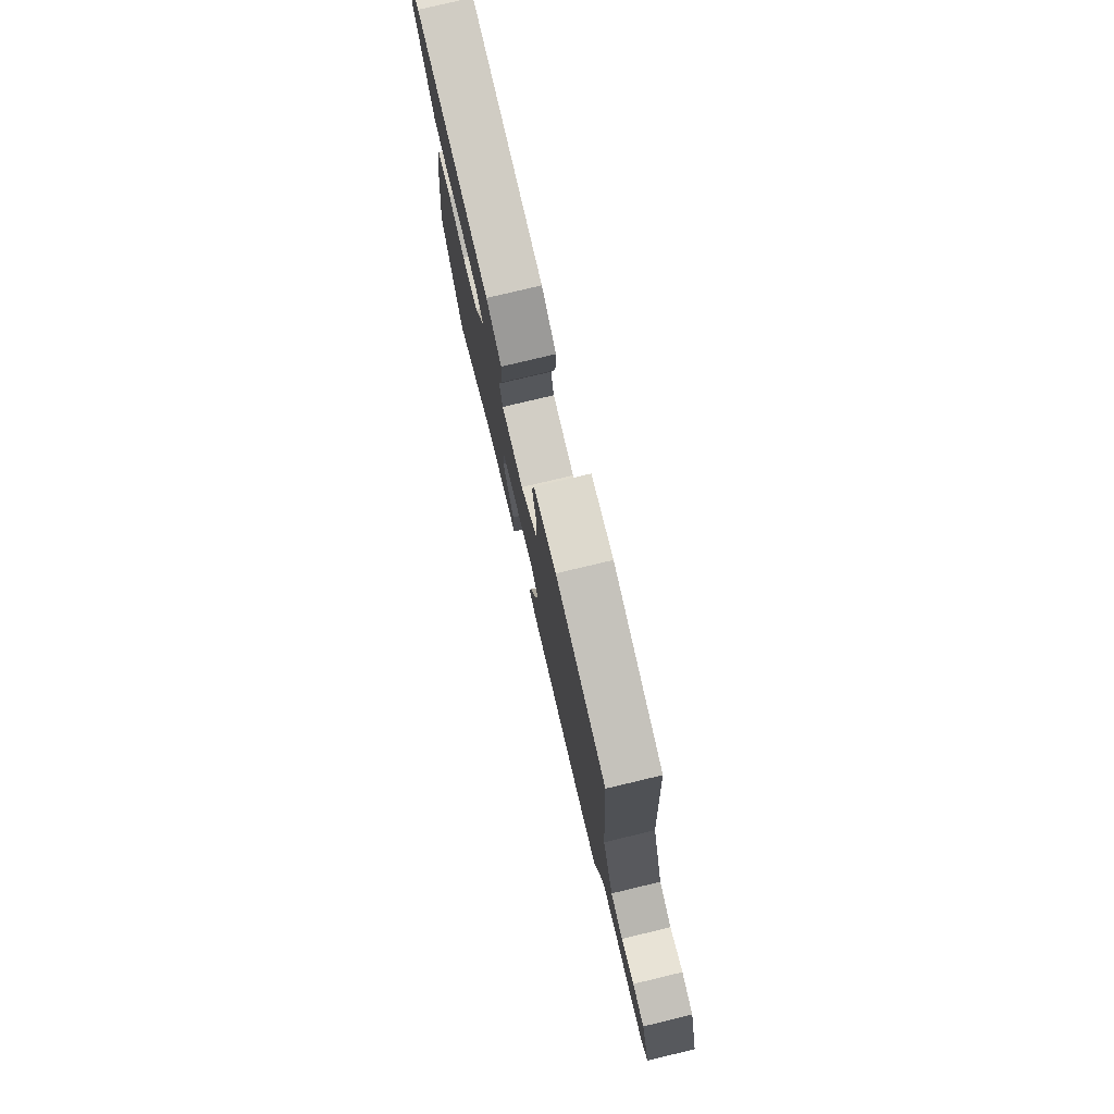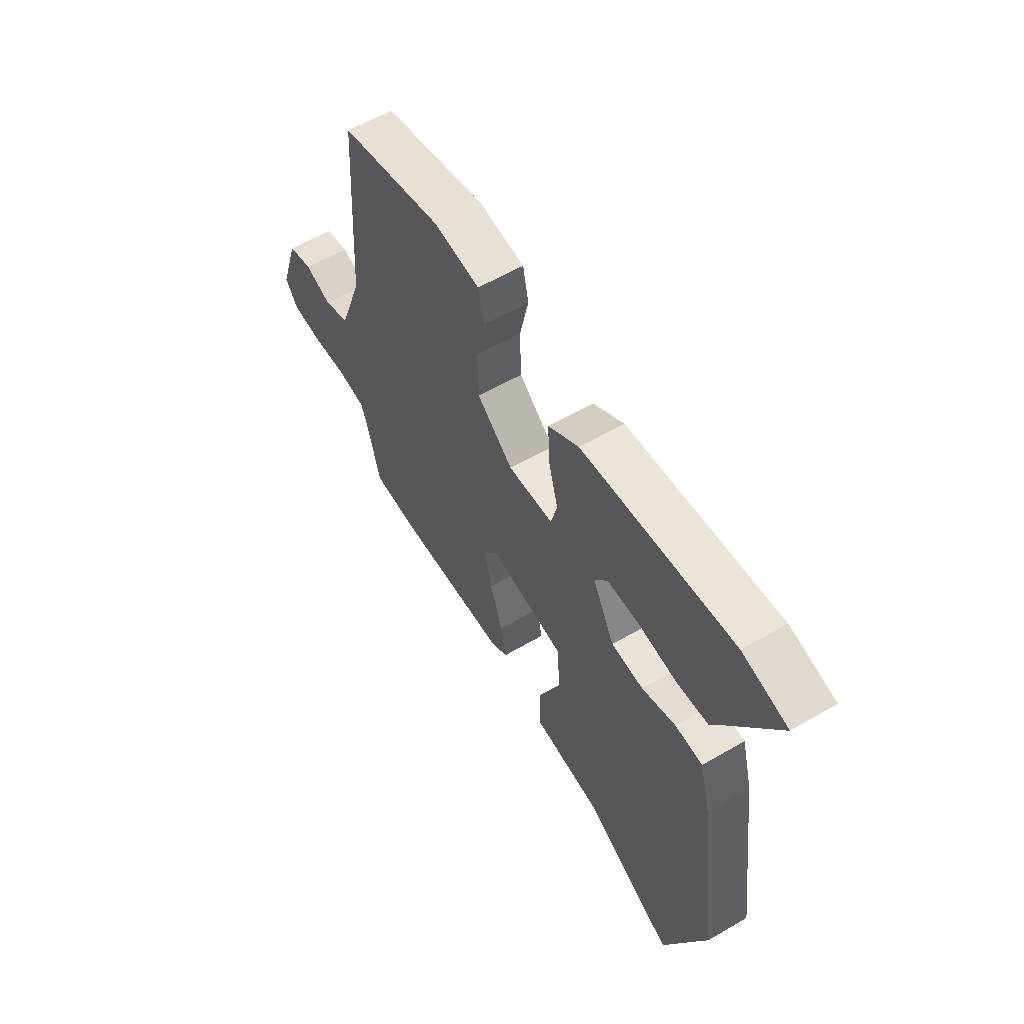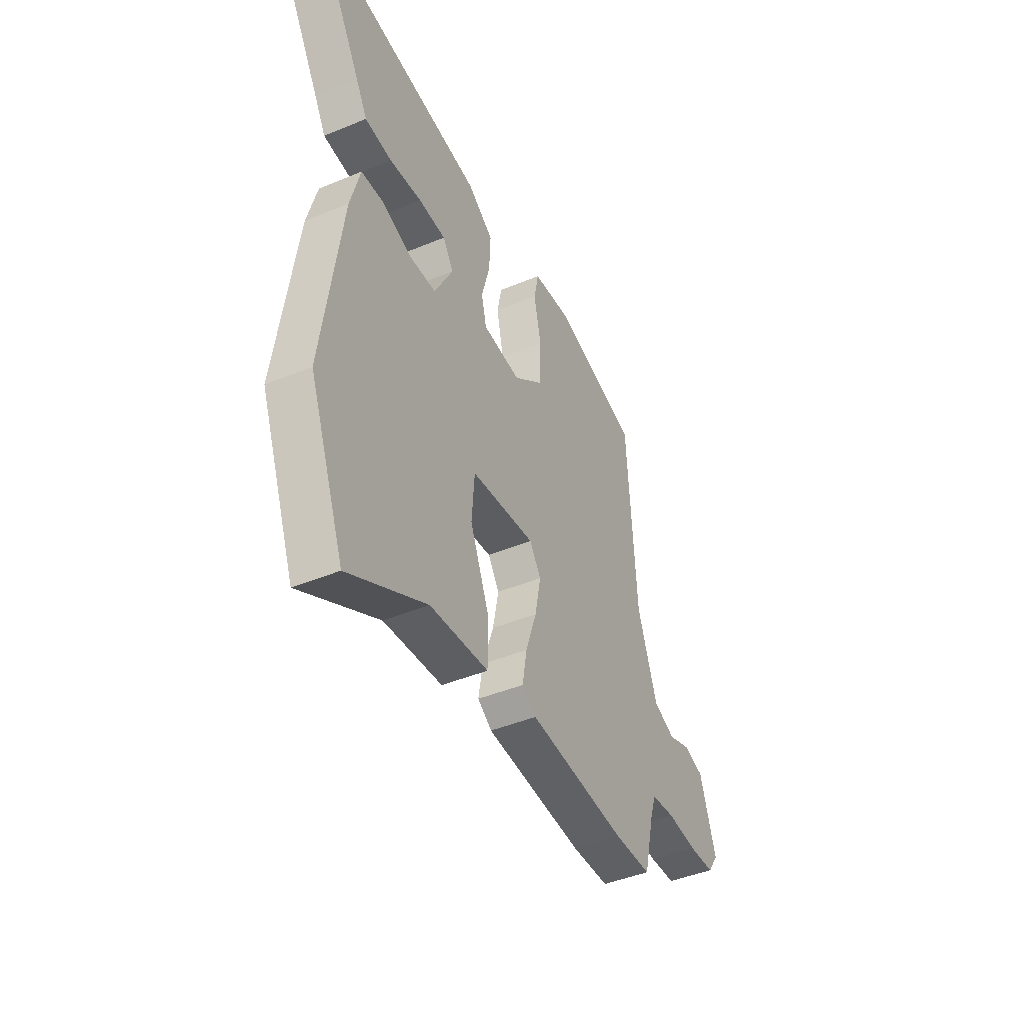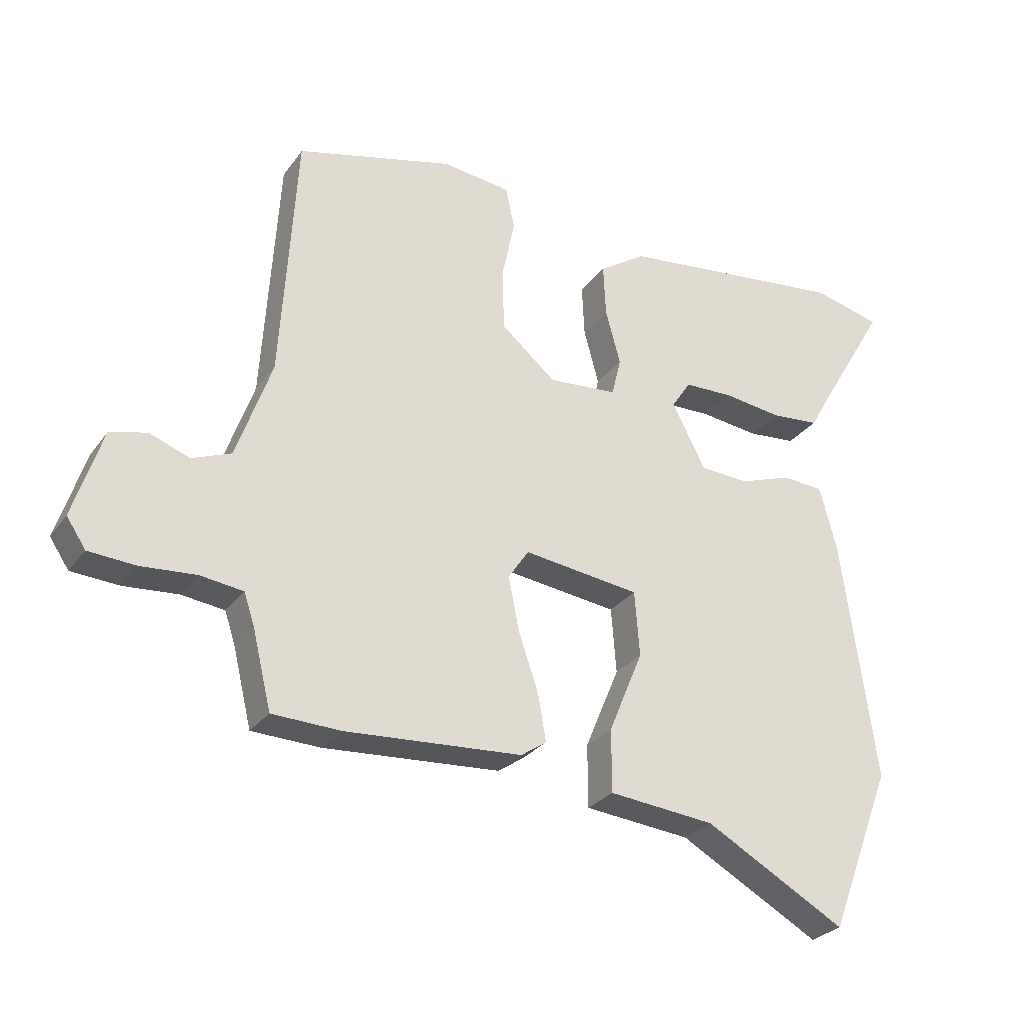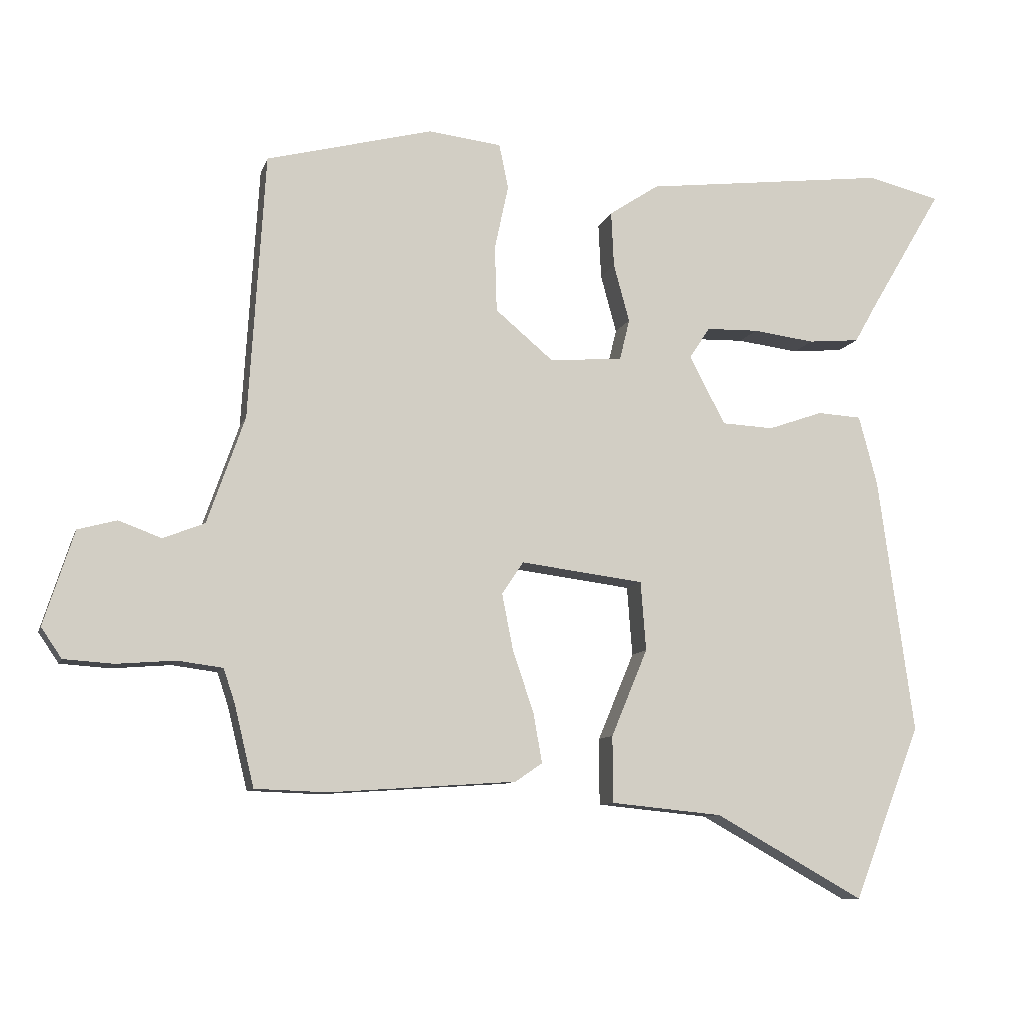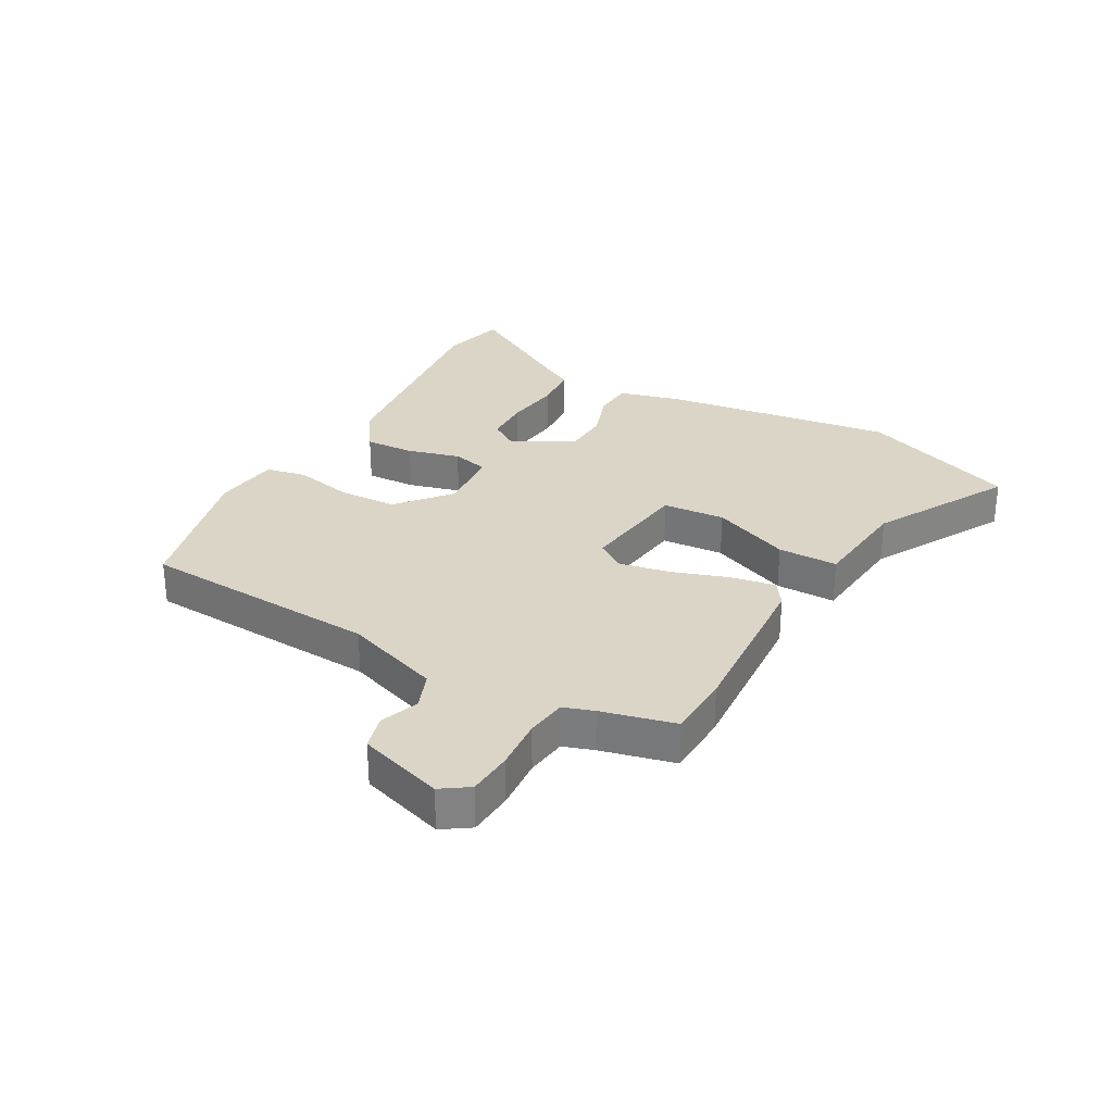
<metadata>
{"format":"obj","ext":"obj","renderer":"f3d","projection":"perspective","resolution":1024,"background":"white","views":[{"elev":78.0,"azim":76.6,"up":"+Z"},{"elev":59.5,"azim":-120.9,"up":"+Z"},{"elev":-44.1,"azim":-64.1,"up":"+Z"},{"elev":-28.0,"azim":151.4,"up":"+Z"},{"elev":-9.4,"azim":165.4,"up":"+Z"},{"elev":29.5,"azim":119.2,"up":"+Y"}]}
</metadata>
<code>
v 0.503 0.07 -0.5
v 0.393 0.07 -0.504
v 0.109 0.07 -0.485
v 0.068 0.07 -0.457
v 0.081 0.07 -0.382
v 0.113 0.07 -0.288
v 0.13 0.07 -0.202
v 0.097 0.07 -0.153
v -0.09 0.07 -0.177
v -0.098 0.07 -0.282
v -0.043 0.07 -0.414
v -0.043 0.07 -0.515
v -0.213 0.07 -0.532
v -0.439 0.07 -0.658
v -0.541 0.07 -0.394
v -0.487 0.07 -0.004
v -0.459 0.07 0.101
v -0.392 0.07 0.105
v -0.309 0.07 0.076
v -0.23 0.07 0.08
v -0.176 0.07 0.184
v -0.207 0.07 0.231
v -0.286 0.07 0.233
v -0.38 0.07 0.221
v -0.458 0.07 0.228
v -0.491 0.07 0.286
v -0.603 0.07 0.475
v -0.492 0.07 0.502
v -0.122 0.07 0.458
v -0.047 0.07 0.408
v -0.051 0.07 0.324
v -0.075 0.07 0.236
v -0.06 0.07 0.174
v 0.051 0.07 0.165
v 0.139 0.07 0.239
v 0.142 0.07 0.339
v 0.121 0.07 0.437
v 0.135 0.07 0.505
v 0.246 0.07 0.518
v 0.499 0.07 0.453
v 0.524 0.07 0.05
v 0.581 0.07 -0.112
v 0.644 0.07 -0.137
v 0.709 0.07 -0.113
v 0.768 0.07 -0.129
v 0.814 0.07 -0.272
v 0.783 0.07 -0.318
v 0.707 0.07 -0.323
v 0.619 0.07 -0.316
v 0.55 0.07 -0.325
v 0.533 0.07 -0.376
v 0.503 0 -0.5
v 0.393 0 -0.504
v 0.109 0 -0.485
v 0.068 0 -0.457
v 0.081 0 -0.382
v 0.113 0 -0.288
v 0.13 0 -0.202
v 0.097 0 -0.153
v -0.09 0 -0.177
v -0.098 0 -0.282
v -0.043 0 -0.414
v -0.043 0 -0.515
v -0.213 0 -0.532
v -0.439 0 -0.658
v -0.541 0 -0.394
v -0.487 0 -0.004
v -0.459 0 0.101
v -0.392 0 0.105
v -0.309 0 0.076
v -0.23 0 0.08
v -0.176 0 0.184
v -0.207 0 0.231
v -0.286 0 0.233
v -0.38 0 0.221
v -0.458 0 0.228
v -0.491 0 0.286
v -0.603 0 0.475
v -0.492 0 0.502
v -0.122 0 0.458
v -0.047 0 0.408
v -0.051 0 0.324
v -0.075 0 0.236
v -0.06 0 0.174
v 0.051 0 0.165
v 0.139 0 0.239
v 0.142 0 0.339
v 0.121 0 0.437
v 0.135 0 0.505
v 0.246 0 0.518
v 0.499 0 0.453
v 0.524 0 0.05
v 0.581 0 -0.112
v 0.644 0 -0.137
v 0.709 0 -0.113
v 0.768 0 -0.129
v 0.814 0 -0.272
v 0.783 0 -0.318
v 0.707 0 -0.323
v 0.619 0 -0.316
v 0.55 0 -0.325
v 0.533 0 -0.376
f 46 47 48 49
f 46 49 50
f 43 44 45 46
f 42 43 46 50
f 41 42 50 51
f 36 37 38 39
f 35 36 39 40
f 34 35 40 41
f 29 30 31 32
f 27 28 29 32
f 26 27 32
f 23 24 25 26
f 22 23 26 32
f 21 22 32 33
f 16 17 18 19
f 16 19 20
f 13 14 15 16
f 13 16 20
f 10 11 12 13
f 9 10 13 20
f 8 9 20 21
f 3 4 5 6
f 3 6 7
f 2 3 7
f 1 2 7 8
f 33 34 41 51
f 21 33 51
f 1 8 21 51
f 100 99 98 97
f 101 100 97
f 97 96 95 94
f 101 97 94 93
f 102 101 93 92
f 90 89 88 87
f 91 90 87 86
f 92 91 86 85
f 83 82 81 80
f 83 80 79 78
f 83 78 77
f 77 76 75 74
f 83 77 74 73
f 84 83 73 72
f 70 69 68 67
f 71 70 67
f 67 66 65 64
f 71 67 64
f 64 63 62 61
f 71 64 61 60
f 72 71 60 59
f 57 56 55 54
f 58 57 54
f 58 54 53
f 59 58 53 52
f 102 92 85 84
f 102 84 72
f 102 72 59 52
f 1 52 53 2
f 2 53 54 3
f 3 54 55 4
f 4 55 56 5
f 5 56 57 6
f 6 57 58 7
f 7 58 59 8
f 8 59 60 9
f 9 60 61 10
f 10 61 62 11
f 11 62 63 12
f 12 63 64 13
f 13 64 65 14
f 14 65 66 15
f 15 66 67 16
f 16 67 68 17
f 17 68 69 18
f 18 69 70 19
f 19 70 71 20
f 20 71 72 21
f 21 72 73 22
f 22 73 74 23
f 23 74 75 24
f 24 75 76 25
f 25 76 77 26
f 26 77 78 27
f 27 78 79 28
f 28 79 80 29
f 29 80 81 30
f 30 81 82 31
f 31 82 83 32
f 32 83 84 33
f 33 84 85 34
f 34 85 86 35
f 35 86 87 36
f 36 87 88 37
f 37 88 89 38
f 38 89 90 39
f 39 90 91 40
f 40 91 92 41
f 41 92 93 42
f 42 93 94 43
f 43 94 95 44
f 44 95 96 45
f 45 96 97 46
f 46 97 98 47
f 47 98 99 48
f 48 99 100 49
f 49 100 101 50
f 50 101 102 51
f 51 102 52 1

</code>
